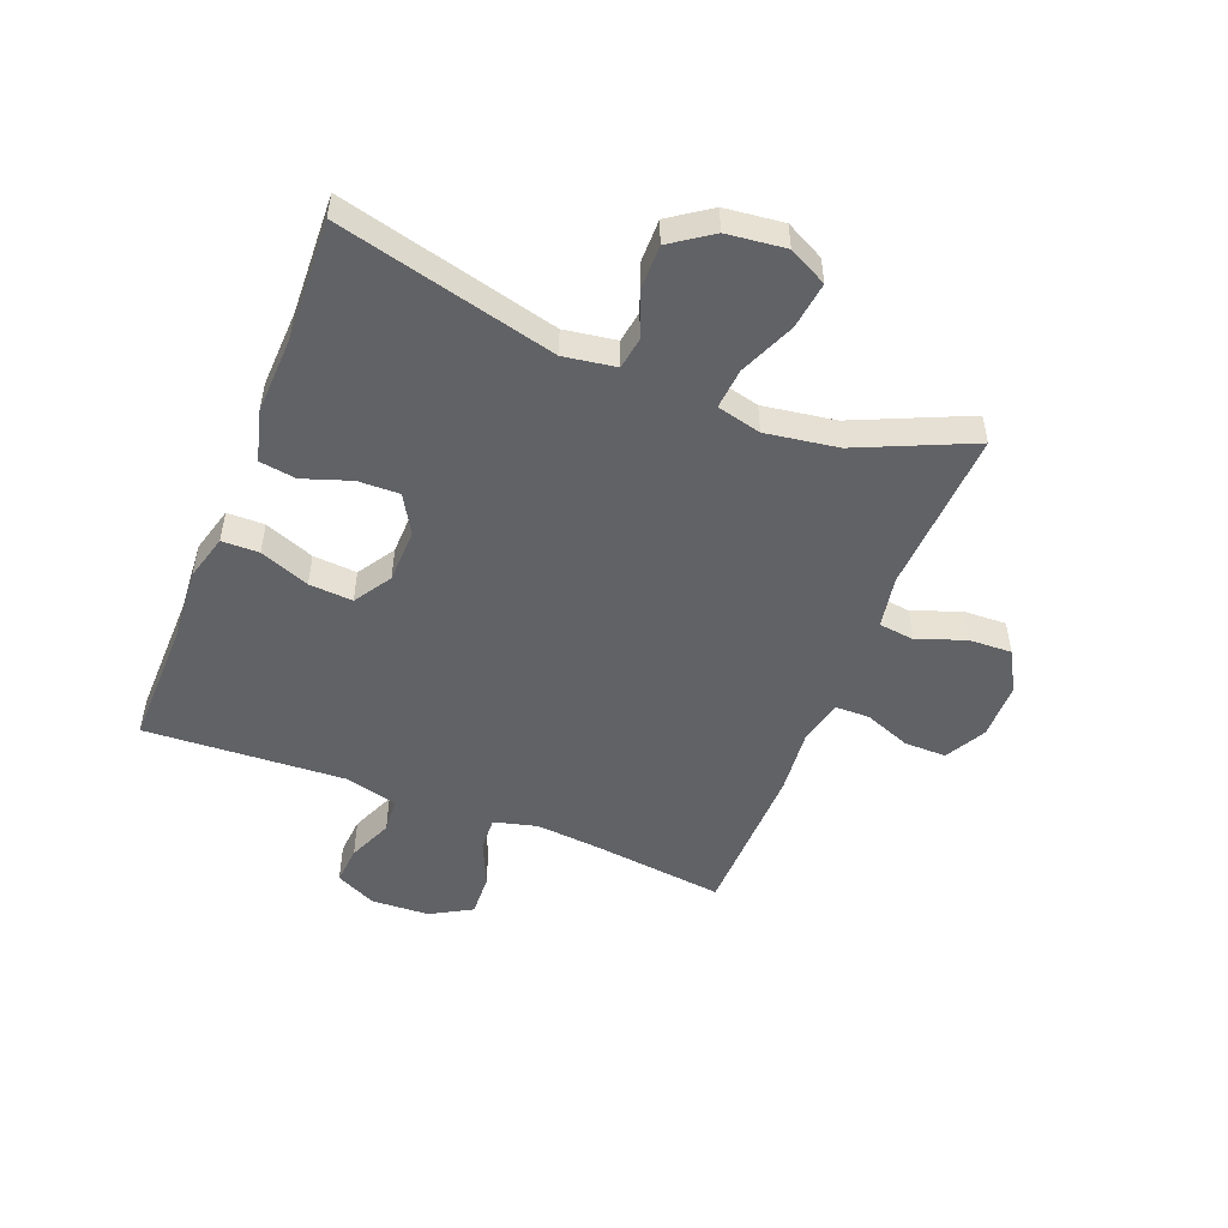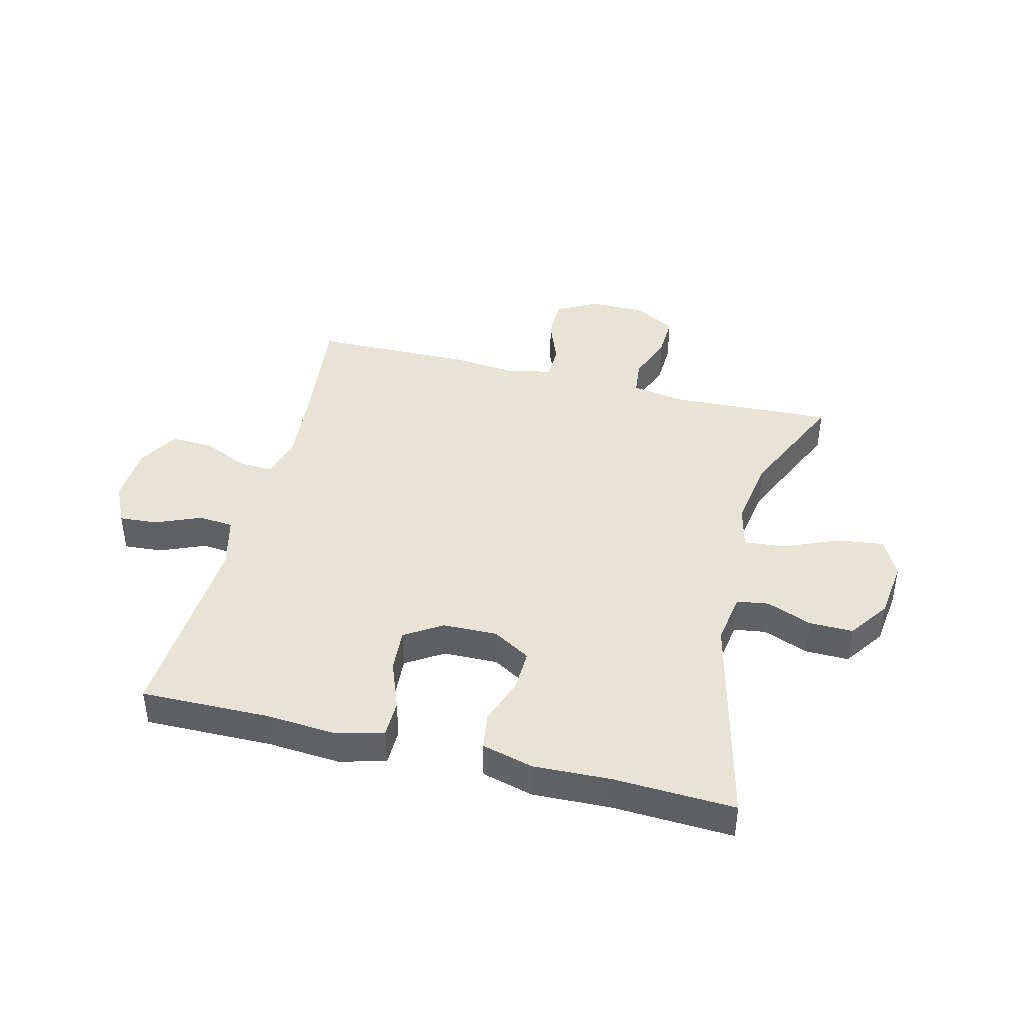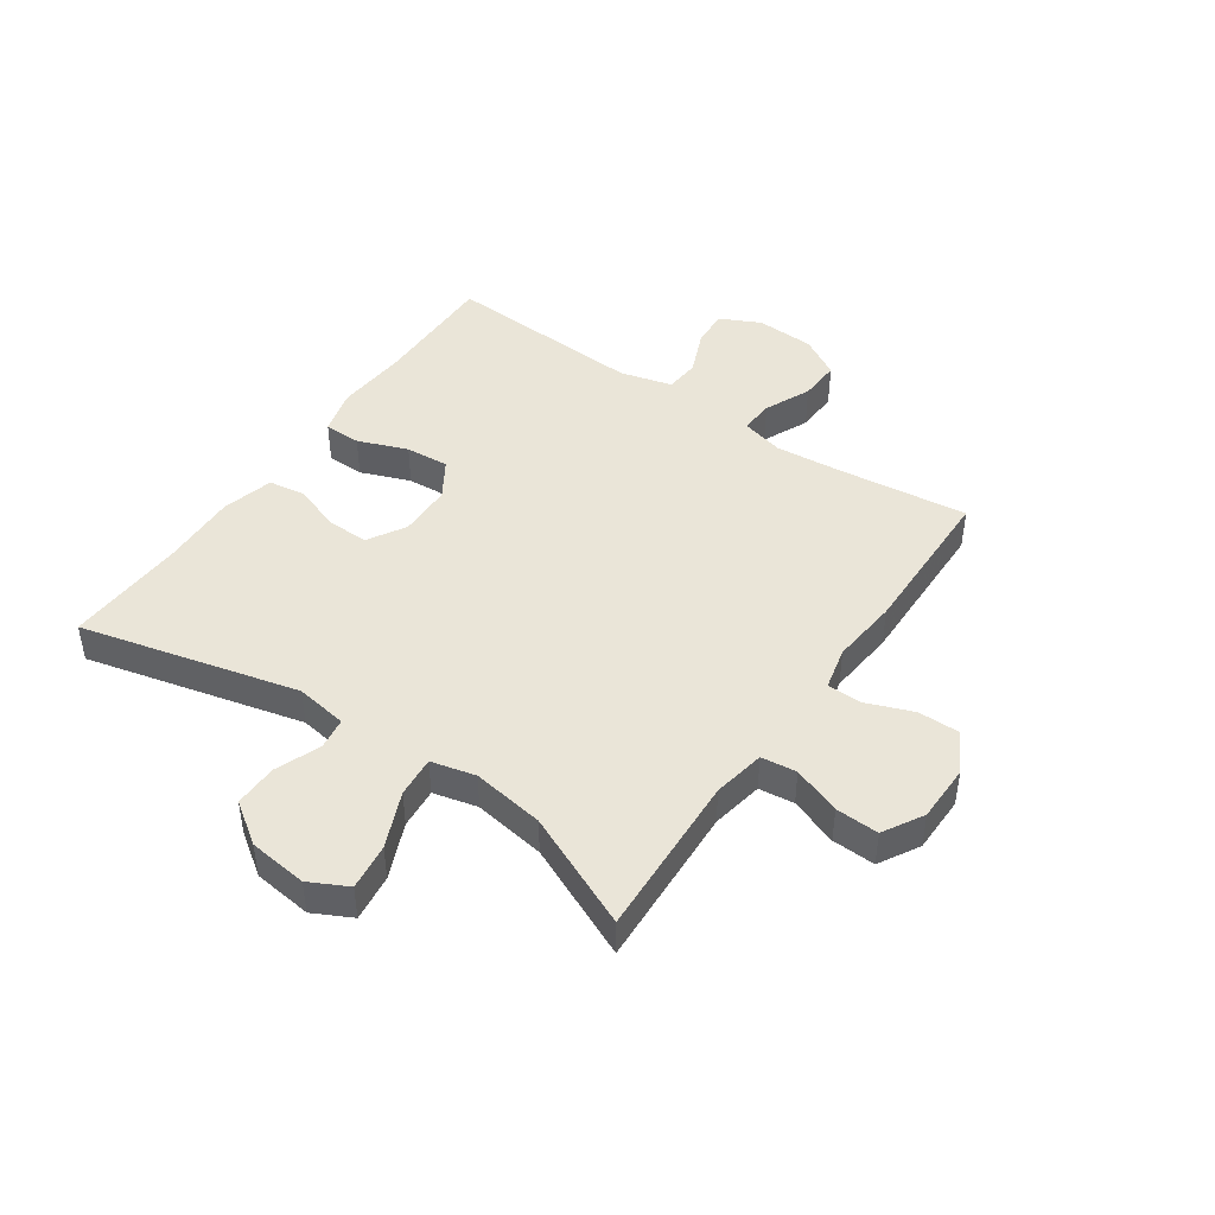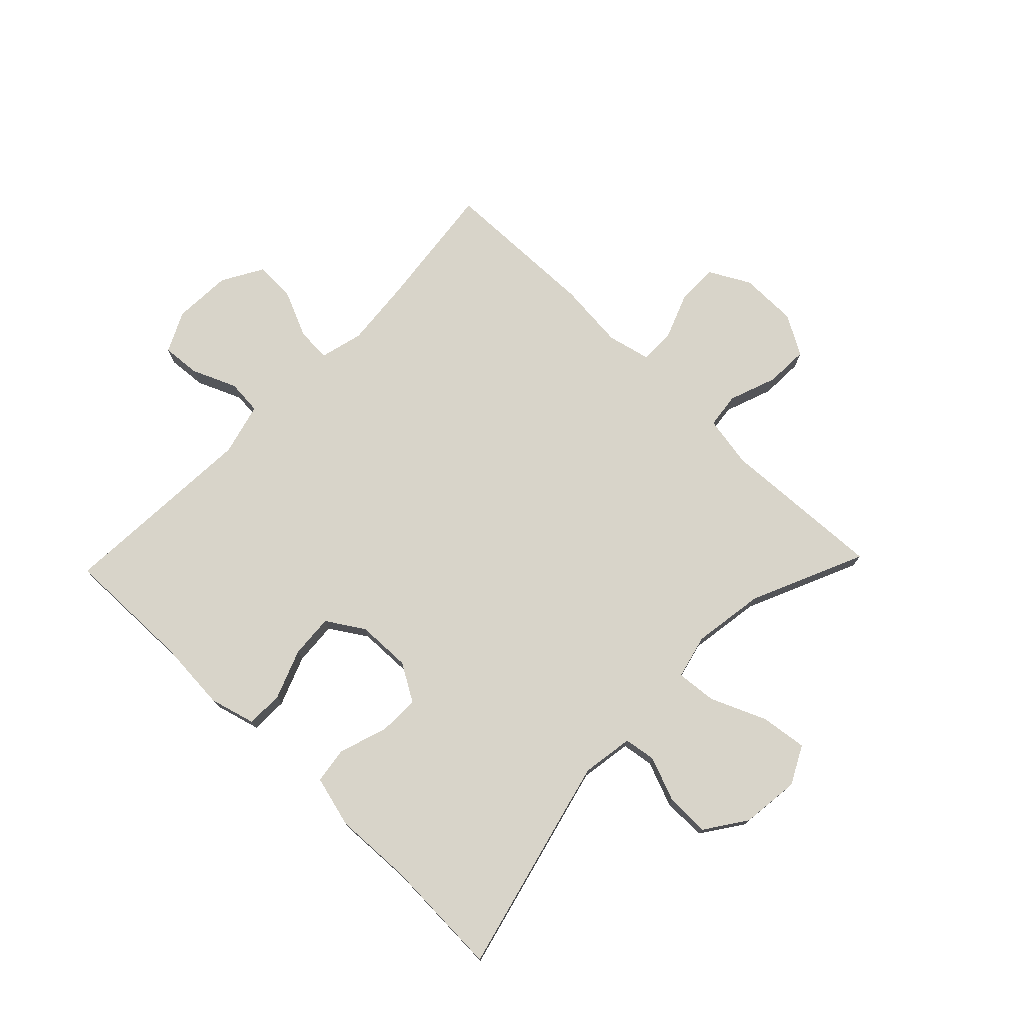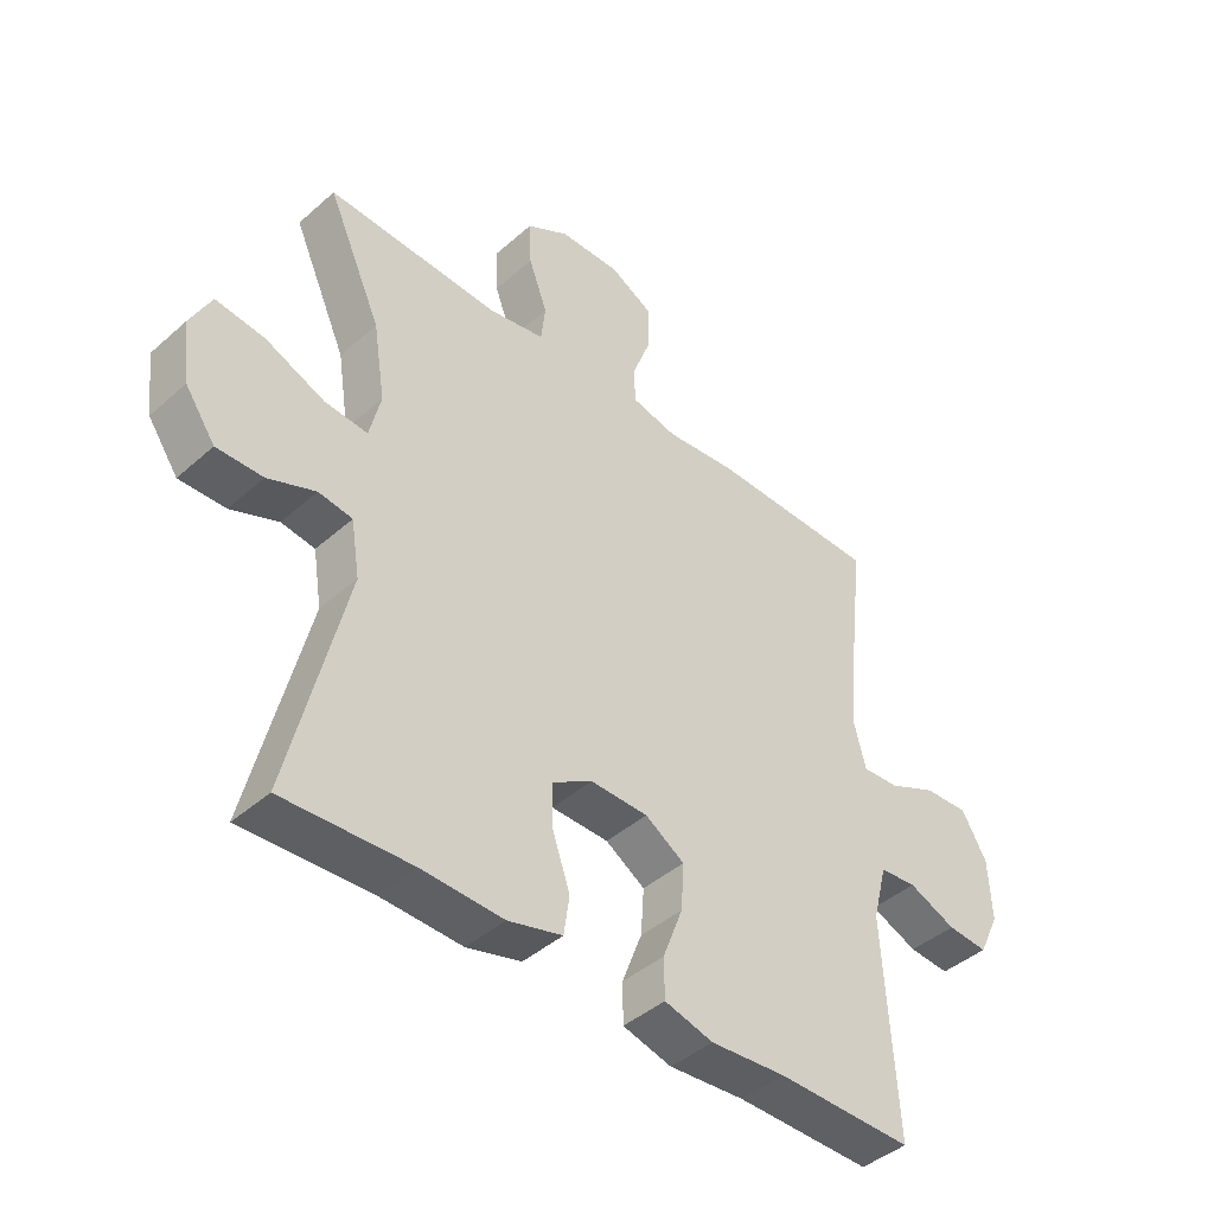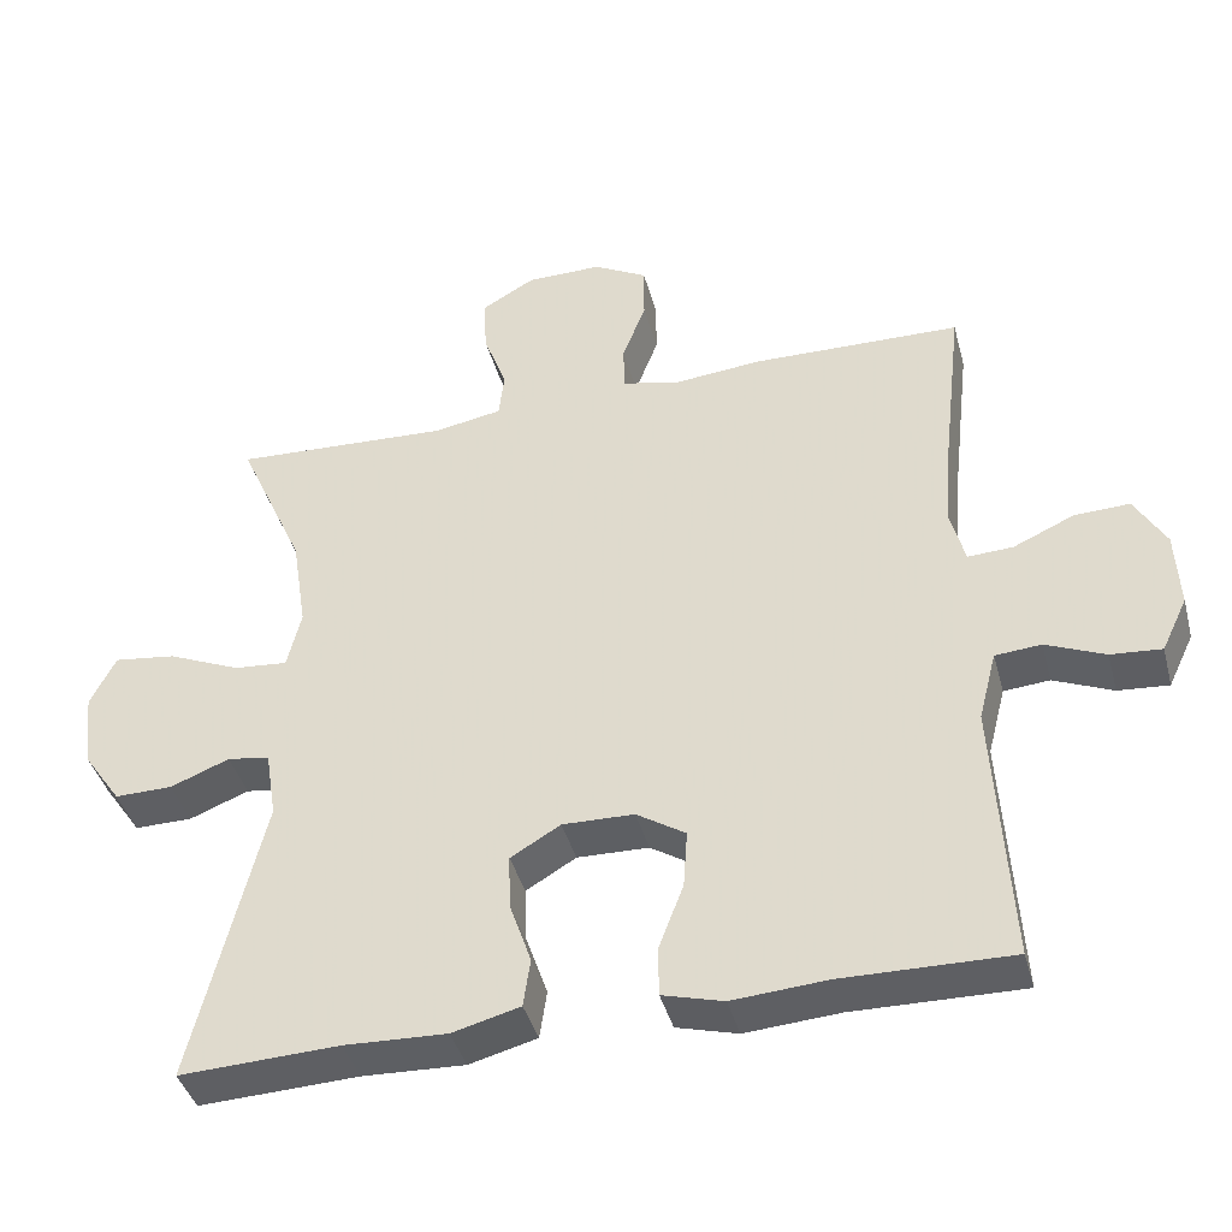
<metadata>
{"format":"obj","ext":"obj","renderer":"f3d","projection":"perspective","resolution":1024,"background":"white","views":[{"elev":-50.7,"azim":-111.7,"up":"+Y"},{"elev":42.0,"azim":-165.9,"up":"+Y"},{"elev":44.8,"azim":-55.5,"up":"+Y"},{"elev":75.2,"azim":-136.1,"up":"+Y"},{"elev":-42.8,"azim":-43.7,"up":"+Z"},{"elev":-40.7,"azim":14.7,"up":"+Z"}]}
</metadata>
<code>
v -0.5 0.07 0.5
v -0.222 0.07 0.487
v -0.134 0.07 0.503
v -0.127 0.07 0.563
v -0.157 0.07 0.644
v -0.16 0.07 0.717
v -0.092 0.07 0.756
v 0.005 0.07 0.757
v 0.074 0.07 0.72
v 0.074 0.07 0.649
v 0.044 0.07 0.57
v 0.045 0.07 0.511
v 0.118 0.07 0.494
v 0.232 0.07 0.505
v 0.5 0.07 0.5
v 0.475 0.07 0.281
v 0.465 0.07 0.166
v 0.484 0.07 0.093
v 0.542 0.07 0.096
v 0.62 0.07 0.131
v 0.691 0.07 0.134
v 0.731 0.07 0.065
v 0.736 0.07 -0.034
v 0.703 0.07 -0.103
v 0.638 0.07 -0.098
v 0.562 0.07 -0.066
v 0.503 0.07 -0.071
v 0.48 0.07 -0.16
v 0.5 0.07 -0.5
v 0.283 0.07 -0.497
v 0.162 0.07 -0.506
v 0.084 0.07 -0.485
v 0.083 0.07 -0.422
v 0.115 0.07 -0.338
v 0.12 0.07 -0.264
v 0.057 0.07 -0.224
v -0.035 0.07 -0.222
v -0.099 0.07 -0.26
v -0.097 0.07 -0.33
v -0.069 0.07 -0.411
v -0.078 0.07 -0.473
v -0.165 0.07 -0.496
v -0.296 0.07 -0.491
v -0.5 0.07 -0.5
v -0.41 0.07 -0.131
v -0.424 0.07 -0.043
v -0.478 0.07 -0.035
v -0.554 0.07 -0.065
v -0.628 0.07 -0.066
v -0.676 0.07 0.003
v -0.688 0.07 0.102
v -0.655 0.07 0.167
v -0.576 0.07 0.157
v -0.482 0.07 0.117
v -0.413 0.07 0.111
v -0.395 0.07 0.186
v -0.414 0.07 0.308
v -0.5 0 0.5
v -0.222 0 0.487
v -0.134 0 0.503
v -0.127 0 0.563
v -0.157 0 0.644
v -0.16 0 0.717
v -0.092 0 0.756
v 0.005 0 0.757
v 0.074 0 0.72
v 0.074 0 0.649
v 0.044 0 0.57
v 0.045 0 0.511
v 0.118 0 0.494
v 0.232 0 0.505
v 0.5 0 0.5
v 0.475 0 0.281
v 0.465 0 0.166
v 0.484 0 0.093
v 0.542 0 0.096
v 0.62 0 0.131
v 0.691 0 0.134
v 0.731 0 0.065
v 0.736 0 -0.034
v 0.703 0 -0.103
v 0.638 0 -0.098
v 0.562 0 -0.066
v 0.503 0 -0.071
v 0.48 0 -0.16
v 0.5 0 -0.5
v 0.283 0 -0.497
v 0.162 0 -0.506
v 0.084 0 -0.485
v 0.083 0 -0.422
v 0.115 0 -0.338
v 0.12 0 -0.264
v 0.057 0 -0.224
v -0.035 0 -0.222
v -0.099 0 -0.26
v -0.097 0 -0.33
v -0.069 0 -0.411
v -0.078 0 -0.473
v -0.165 0 -0.496
v -0.296 0 -0.491
v -0.5 0 -0.5
v -0.41 0 -0.131
v -0.424 0 -0.043
v -0.478 0 -0.035
v -0.554 0 -0.065
v -0.628 0 -0.066
v -0.676 0 0.003
v -0.688 0 0.102
v -0.655 0 0.167
v -0.576 0 0.157
v -0.482 0 0.117
v -0.413 0 0.111
v -0.395 0 0.186
v -0.414 0 0.308
f 51 52 53 54
f 51 54 55
f 50 51 55
f 47 48 49 50
f 46 47 50 55
f 45 46 55 56
f 43 44 45
f 42 43 45 56
f 39 40 41 42
f 38 39 42 56
f 31 32 33 34
f 30 31 34 35
f 28 29 30 35
f 27 28 35 36
f 23 24 25 26
f 23 26 27
f 22 23 27
f 19 20 21 22
f 18 19 22 27
f 17 18 27 36
f 13 14 15 16
f 12 13 16 17
f 8 9 10 11
f 8 11 12
f 7 8 12
f 4 5 6 7
f 3 4 7 12
f 2 3 12 17
f 57 1 2 17
f 37 38 56 57
f 17 36 37 57
f 111 110 109 108
f 112 111 108
f 112 108 107
f 107 106 105 104
f 112 107 104 103
f 113 112 103 102
f 102 101 100
f 113 102 100 99
f 99 98 97 96
f 113 99 96 95
f 91 90 89 88
f 92 91 88 87
f 92 87 86 85
f 93 92 85 84
f 83 82 81 80
f 84 83 80
f 84 80 79
f 79 78 77 76
f 84 79 76 75
f 93 84 75 74
f 73 72 71 70
f 74 73 70 69
f 68 67 66 65
f 69 68 65
f 69 65 64
f 64 63 62 61
f 69 64 61 60
f 74 69 60 59
f 74 59 58 114
f 114 113 95 94
f 114 94 93 74
f 1 58 59 2
f 2 59 60 3
f 3 60 61 4
f 4 61 62 5
f 5 62 63 6
f 6 63 64 7
f 7 64 65 8
f 8 65 66 9
f 9 66 67 10
f 10 67 68 11
f 11 68 69 12
f 12 69 70 13
f 13 70 71 14
f 14 71 72 15
f 15 72 73 16
f 16 73 74 17
f 17 74 75 18
f 18 75 76 19
f 19 76 77 20
f 20 77 78 21
f 21 78 79 22
f 22 79 80 23
f 23 80 81 24
f 24 81 82 25
f 25 82 83 26
f 26 83 84 27
f 27 84 85 28
f 28 85 86 29
f 29 86 87 30
f 30 87 88 31
f 31 88 89 32
f 32 89 90 33
f 33 90 91 34
f 34 91 92 35
f 35 92 93 36
f 36 93 94 37
f 37 94 95 38
f 38 95 96 39
f 39 96 97 40
f 40 97 98 41
f 41 98 99 42
f 42 99 100 43
f 43 100 101 44
f 44 101 102 45
f 45 102 103 46
f 46 103 104 47
f 47 104 105 48
f 48 105 106 49
f 49 106 107 50
f 50 107 108 51
f 51 108 109 52
f 52 109 110 53
f 53 110 111 54
f 54 111 112 55
f 55 112 113 56
f 56 113 114 57
f 57 114 58 1

</code>
